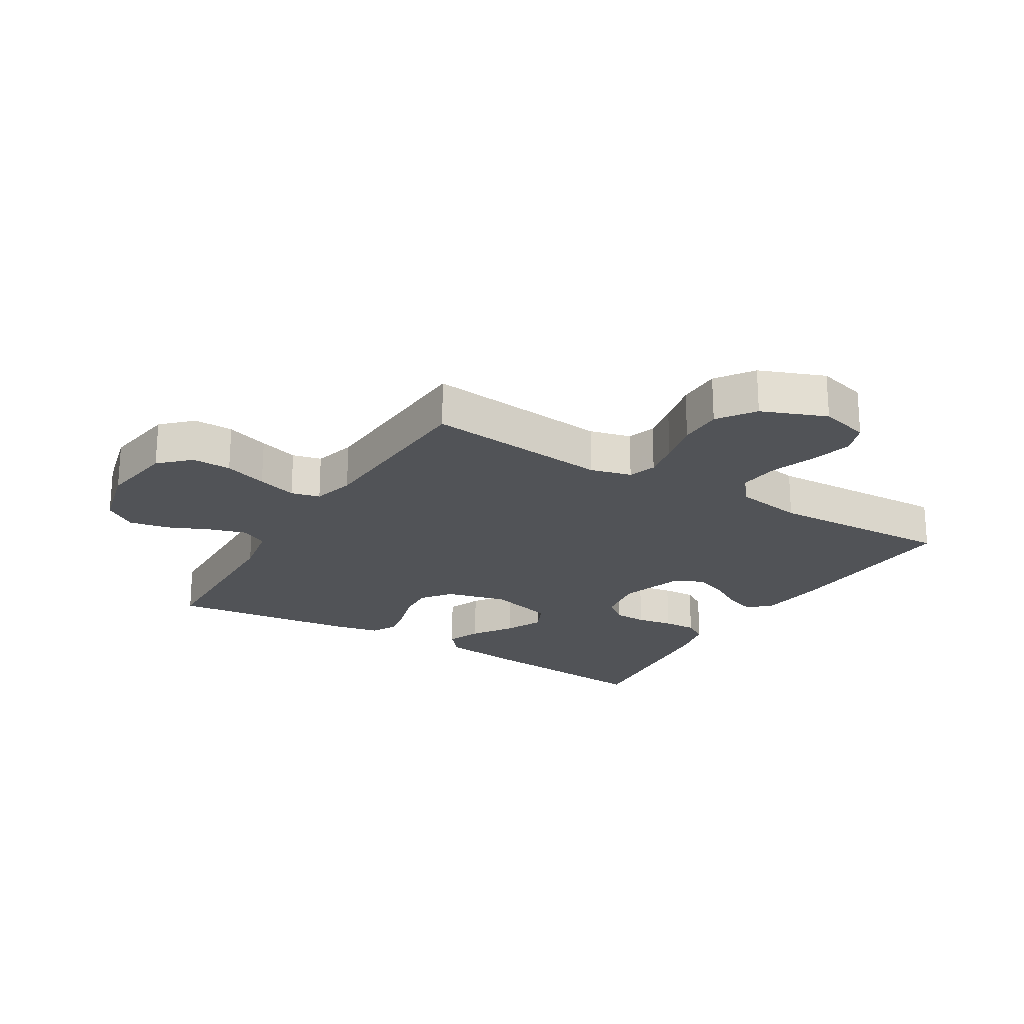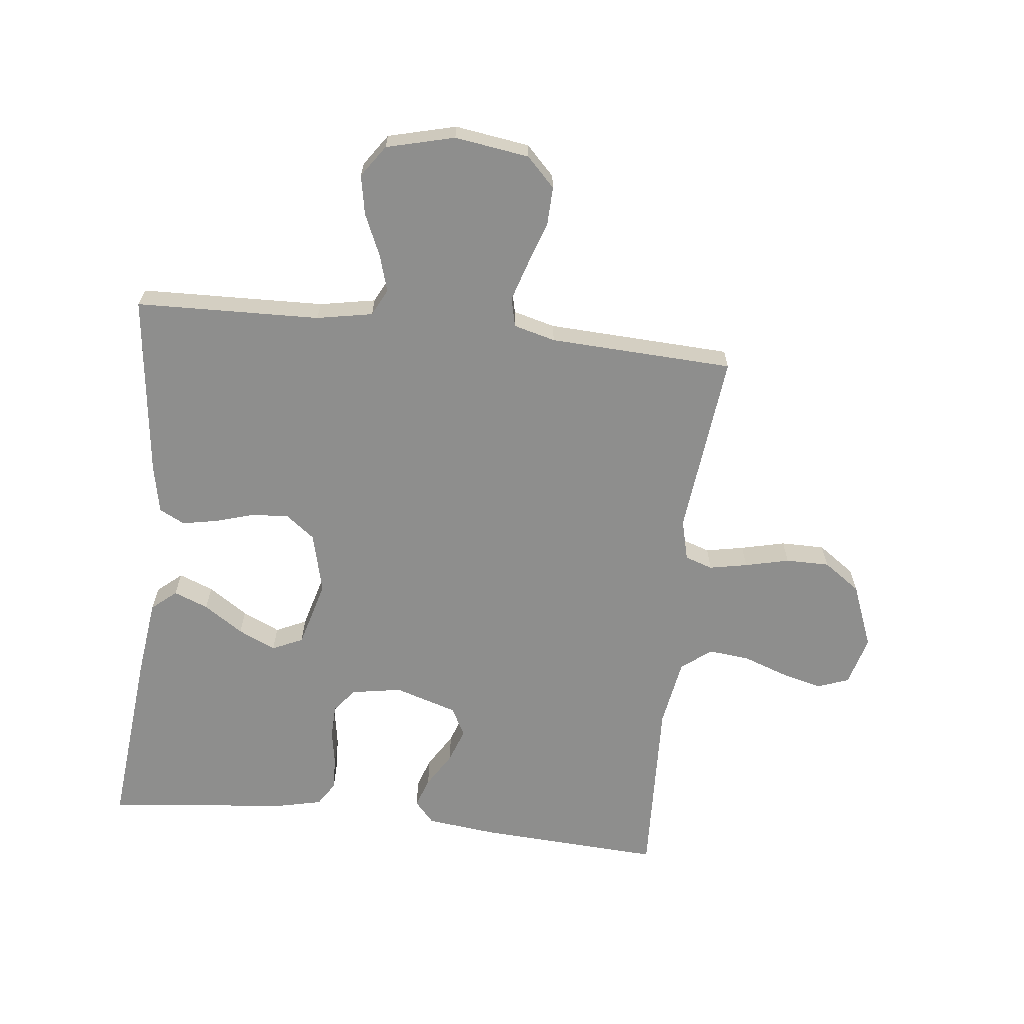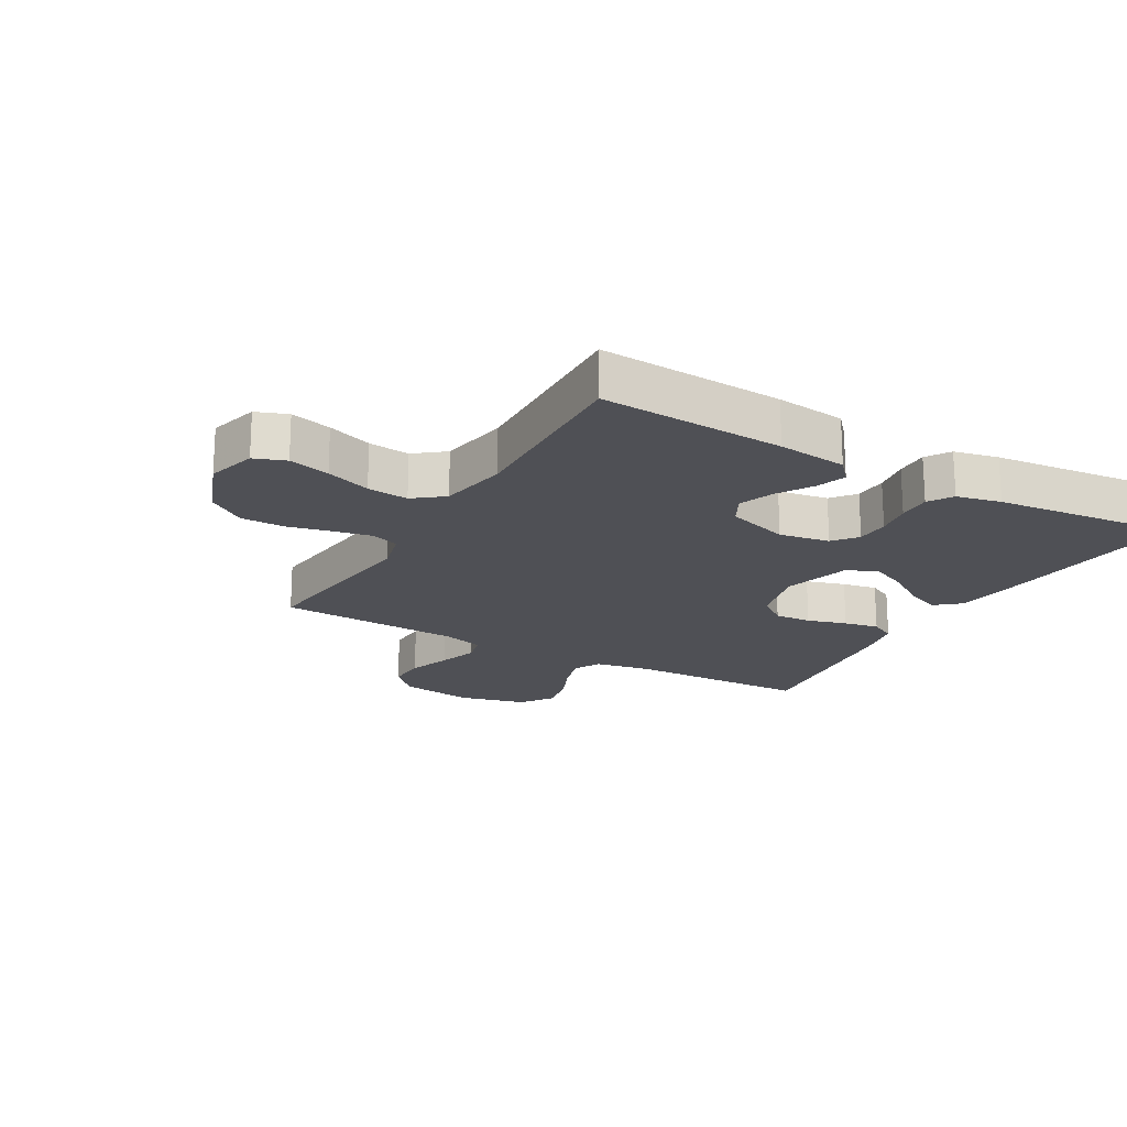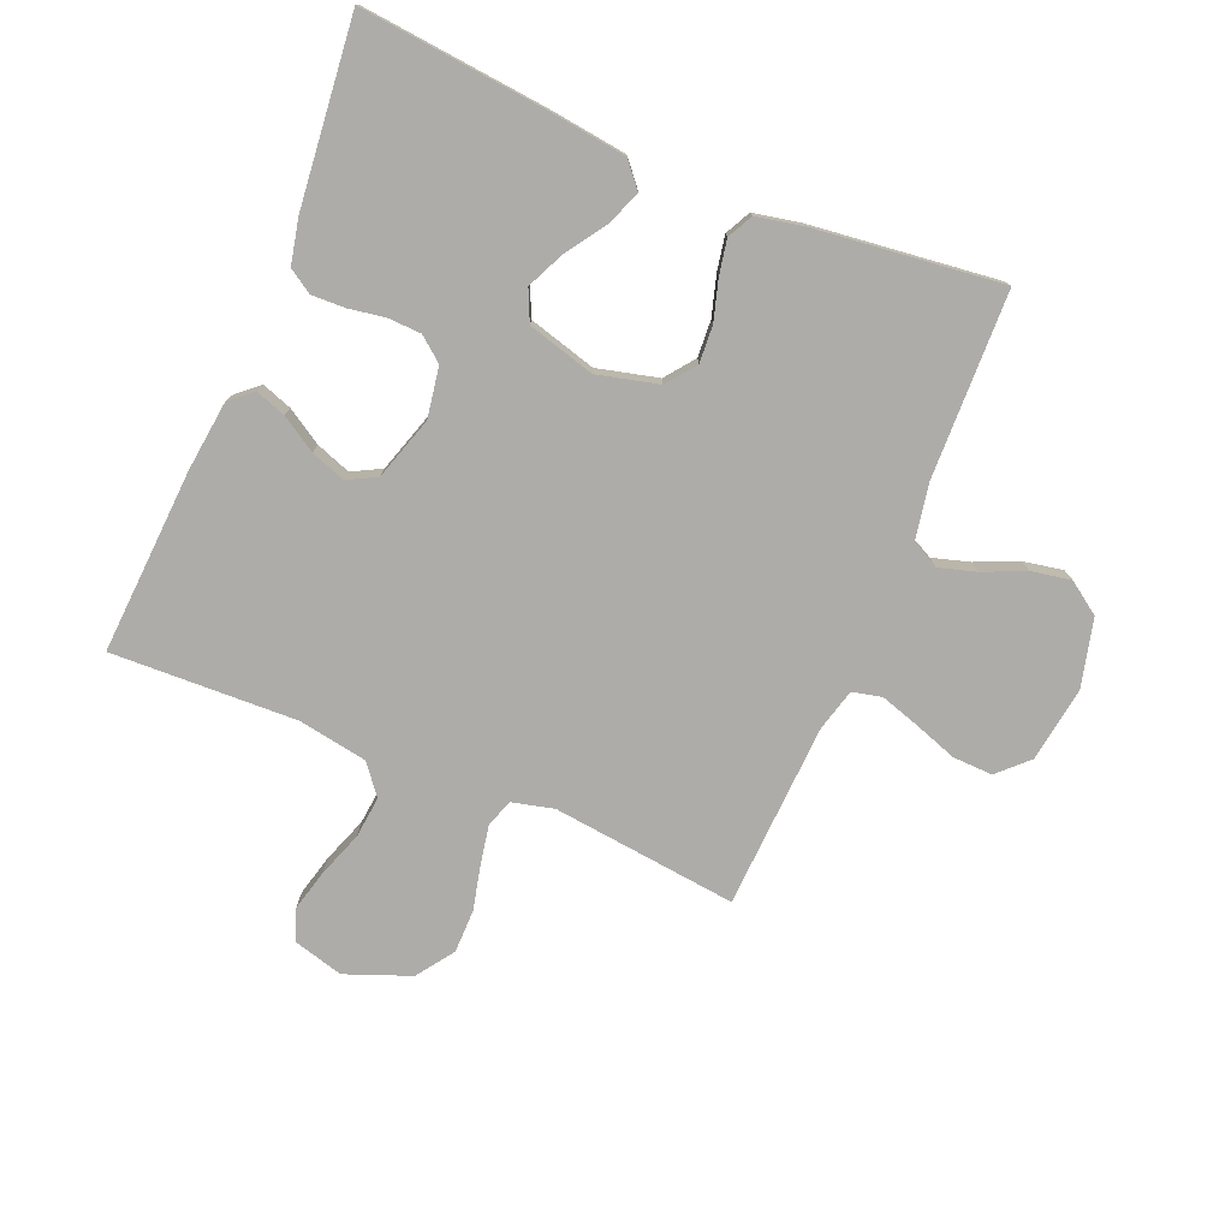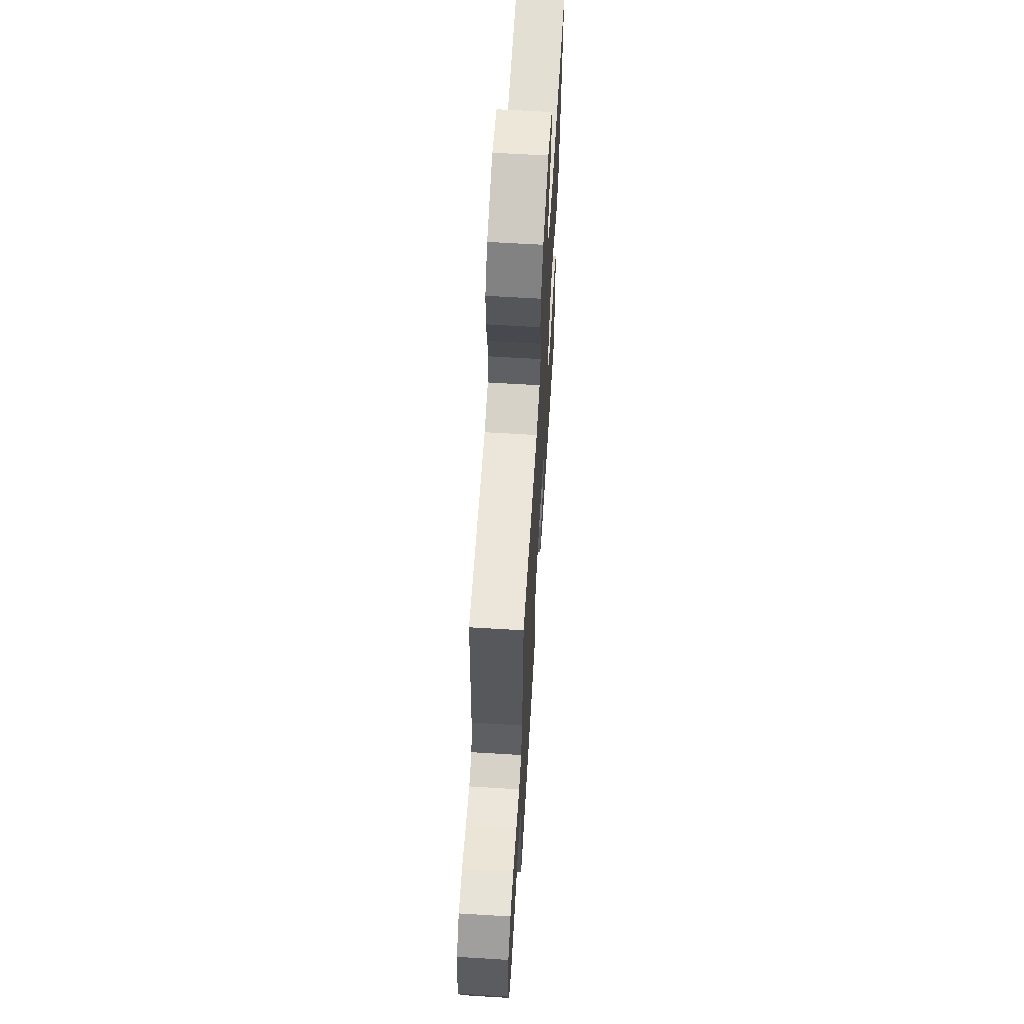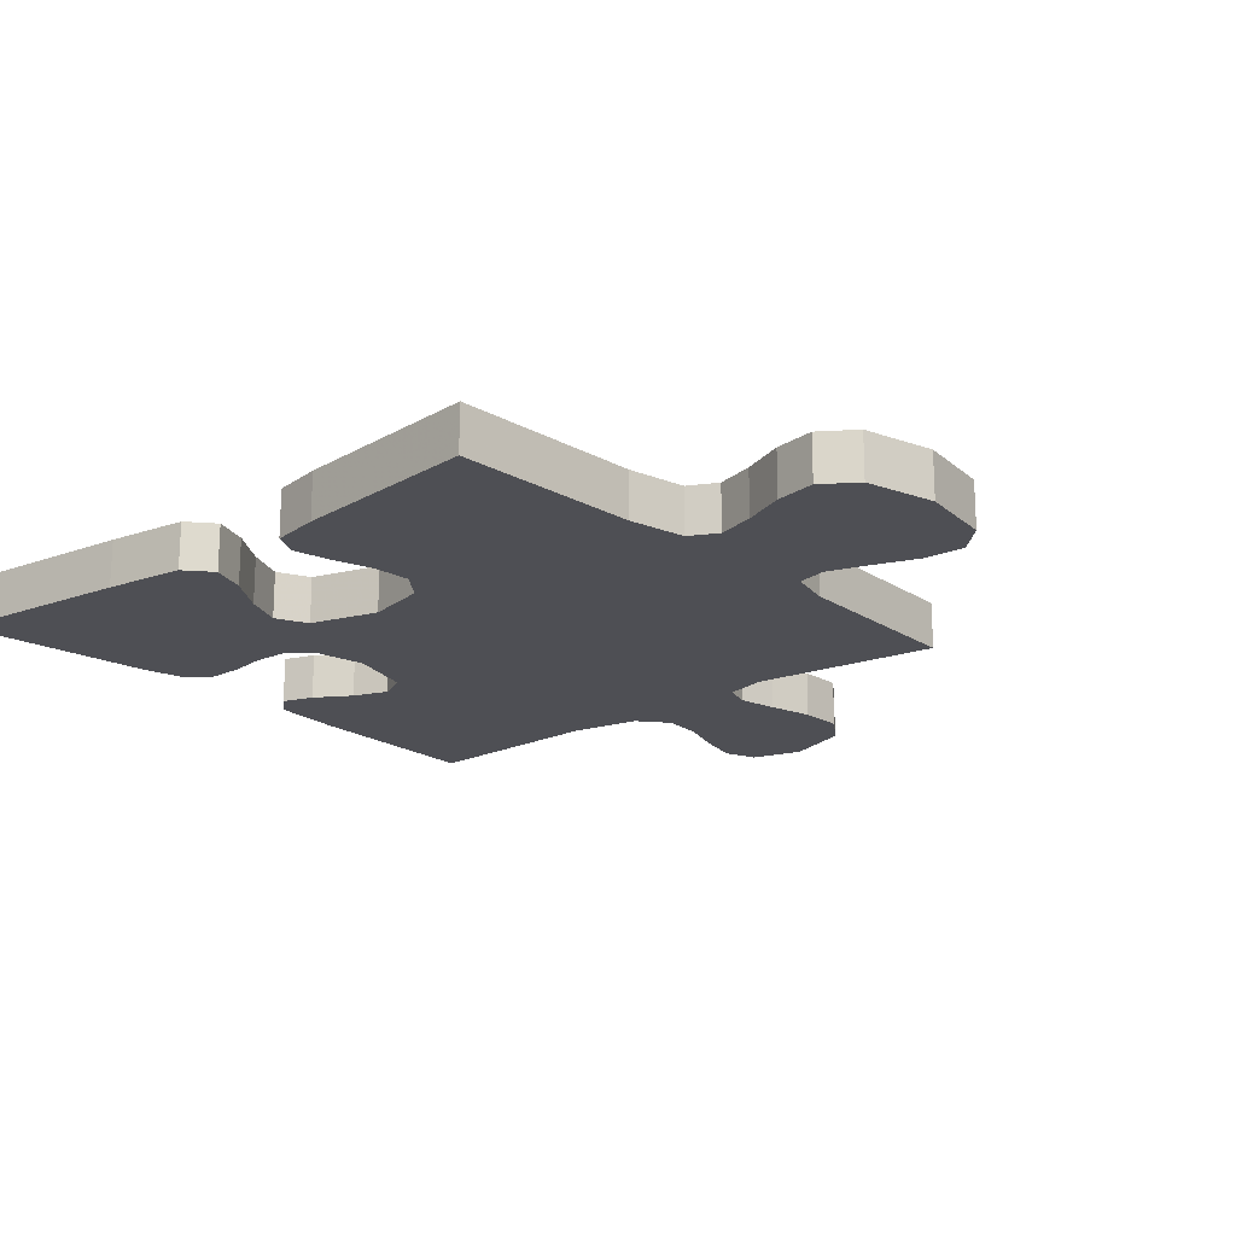
<metadata>
{"format":"obj","ext":"obj","renderer":"f3d","projection":"perspective","resolution":1024,"background":"white","views":[{"elev":-22.0,"azim":-31.2,"up":"+Y"},{"elev":-64.9,"azim":-96.4,"up":"+Y"},{"elev":-19.3,"azim":60.1,"up":"+Y"},{"elev":-76.9,"azim":157.2,"up":"+Y"},{"elev":64.0,"azim":-86.5,"up":"+Z"},{"elev":-18.4,"azim":-139.0,"up":"+Y"}]}
</metadata>
<code>
v 0.5 0.07 -0.5
v 0.2 0.07 -0.471
v 0.073 0.07 -0.455
v 0.039 0.07 -0.415
v 0.061 0.07 -0.359
v 0.104 0.07 -0.295
v 0.132 0.07 -0.234
v 0.109 0.07 -0.184
v 0 0.07 -0.154
v -0.099 0.07 -0.179
v -0.135 0.07 -0.226
v -0.131 0.07 -0.286
v -0.112 0.07 -0.35
v -0.101 0.07 -0.407
v -0.122 0.07 -0.448
v -0.2 0.07 -0.464
v -0.5 0.07 -0.5
v -0.509 0.07 -0.2
v -0.526 0.07 -0.109
v -0.57 0.07 -0.087
v -0.63 0.07 -0.105
v -0.698 0.07 -0.135
v -0.762 0.07 -0.147
v -0.814 0.07 -0.111
v -0.842 0.07 0
v -0.824 0.07 0.121
v -0.777 0.07 0.167
v -0.713 0.07 0.165
v -0.643 0.07 0.141
v -0.579 0.07 0.121
v -0.532 0.07 0.132
v -0.514 0.07 0.2
v -0.5 0.07 0.5
v -0.2 0.07 0.467
v -0.133 0.07 0.484
v -0.118 0.07 0.529
v -0.13 0.07 0.591
v -0.147 0.07 0.663
v -0.147 0.07 0.734
v -0.105 0.07 0.794
v 0 0.07 0.835
v 0.081 0.07 0.813
v 0.1 0.07 0.762
v 0.083 0.07 0.695
v 0.057 0.07 0.622
v 0.05 0.07 0.555
v 0.088 0.07 0.507
v 0.2 0.07 0.488
v 0.5 0.07 0.5
v 0.483 0.07 0.2
v 0.47 0.07 0.087
v 0.434 0.07 0.055
v 0.385 0.07 0.072
v 0.328 0.07 0.107
v 0.272 0.07 0.127
v 0.225 0.07 0.102
v 0.193 0.07 0
v 0.207 0.07 -0.082
v 0.246 0.07 -0.113
v 0.3 0.07 -0.115
v 0.359 0.07 -0.105
v 0.413 0.07 -0.103
v 0.452 0.07 -0.128
v 0.468 0.07 -0.2
v 0.5 0 -0.5
v 0.2 0 -0.471
v 0.073 0 -0.455
v 0.039 0 -0.415
v 0.061 0 -0.359
v 0.104 0 -0.295
v 0.132 0 -0.234
v 0.109 0 -0.184
v 0 0 -0.154
v -0.099 0 -0.179
v -0.135 0 -0.226
v -0.131 0 -0.286
v -0.112 0 -0.35
v -0.101 0 -0.407
v -0.122 0 -0.448
v -0.2 0 -0.464
v -0.5 0 -0.5
v -0.509 0 -0.2
v -0.526 0 -0.109
v -0.57 0 -0.087
v -0.63 0 -0.105
v -0.698 0 -0.135
v -0.762 0 -0.147
v -0.814 0 -0.111
v -0.842 0 0
v -0.824 0 0.121
v -0.777 0 0.167
v -0.713 0 0.165
v -0.643 0 0.141
v -0.579 0 0.121
v -0.532 0 0.132
v -0.514 0 0.2
v -0.5 0 0.5
v -0.2 0 0.467
v -0.133 0 0.484
v -0.118 0 0.529
v -0.13 0 0.591
v -0.147 0 0.663
v -0.147 0 0.734
v -0.105 0 0.794
v 0 0 0.835
v 0.081 0 0.813
v 0.1 0 0.762
v 0.083 0 0.695
v 0.057 0 0.622
v 0.05 0 0.555
v 0.088 0 0.507
v 0.2 0 0.488
v 0.5 0 0.5
v 0.483 0 0.2
v 0.47 0 0.087
v 0.434 0 0.055
v 0.385 0 0.072
v 0.328 0 0.107
v 0.272 0 0.127
v 0.225 0 0.102
v 0.193 0 0
v 0.207 0 -0.082
v 0.246 0 -0.113
v 0.3 0 -0.115
v 0.359 0 -0.105
v 0.413 0 -0.103
v 0.452 0 -0.128
v 0.468 0 -0.2
f 4 5 6
f 3 4 6
f 2 3 6
f 1 2 6
f 64 1 6
f 63 64 6
f 62 63 6
f 61 62 6
f 60 61 6
f 59 60 6 7
f 58 59 7 8
f 57 58 8 9
f 56 57 9 10
f 52 53 54
f 51 52 54
f 50 51 54
f 49 50 54
f 48 49 54
f 47 48 54 55
f 46 47 55 56
f 43 44 45
f 42 43 45
f 41 42 45
f 40 41 45
f 39 40 45
f 38 39 45
f 37 38 45
f 36 37 45 46
f 46 56 10
f 36 46 10
f 35 36 10
f 32 33 34
f 35 10 11
f 34 35 11
f 32 34 11
f 31 32 11
f 27 28 29
f 26 27 29
f 25 26 29
f 24 25 29
f 23 24 29
f 22 23 29
f 21 22 29
f 20 21 29 30
f 31 11 12
f 30 31 12
f 20 30 12
f 19 20 12
f 16 17 18
f 16 18 19
f 15 16 19
f 14 15 19
f 13 14 19
f 12 13 19
f 70 69 68
f 70 68 67
f 70 67 66
f 70 66 65
f 70 65 128
f 70 128 127
f 70 127 126
f 70 126 125
f 70 125 124
f 71 70 124 123
f 72 71 123 122
f 73 72 122 121
f 74 73 121 120
f 118 117 116
f 118 116 115
f 118 115 114
f 118 114 113
f 118 113 112
f 119 118 112 111
f 120 119 111 110
f 109 108 107
f 109 107 106
f 109 106 105
f 109 105 104
f 109 104 103
f 109 103 102
f 109 102 101
f 110 109 101 100
f 74 120 110
f 74 110 100
f 74 100 99
f 98 97 96
f 75 74 99
f 75 99 98
f 75 98 96
f 75 96 95
f 93 92 91
f 93 91 90
f 93 90 89
f 93 89 88
f 93 88 87
f 93 87 86
f 93 86 85
f 94 93 85 84
f 76 75 95
f 76 95 94
f 76 94 84
f 76 84 83
f 82 81 80
f 83 82 80
f 83 80 79
f 83 79 78
f 83 78 77
f 83 77 76
f 1 65 66 2
f 2 66 67 3
f 3 67 68 4
f 4 68 69 5
f 5 69 70 6
f 6 70 71 7
f 7 71 72 8
f 8 72 73 9
f 9 73 74 10
f 10 74 75 11
f 11 75 76 12
f 12 76 77 13
f 13 77 78 14
f 14 78 79 15
f 15 79 80 16
f 16 80 81 17
f 17 81 82 18
f 18 82 83 19
f 19 83 84 20
f 20 84 85 21
f 21 85 86 22
f 22 86 87 23
f 23 87 88 24
f 24 88 89 25
f 25 89 90 26
f 26 90 91 27
f 27 91 92 28
f 28 92 93 29
f 29 93 94 30
f 30 94 95 31
f 31 95 96 32
f 32 96 97 33
f 33 97 98 34
f 34 98 99 35
f 35 99 100 36
f 36 100 101 37
f 37 101 102 38
f 38 102 103 39
f 39 103 104 40
f 40 104 105 41
f 41 105 106 42
f 42 106 107 43
f 43 107 108 44
f 44 108 109 45
f 45 109 110 46
f 46 110 111 47
f 47 111 112 48
f 48 112 113 49
f 49 113 114 50
f 50 114 115 51
f 51 115 116 52
f 52 116 117 53
f 53 117 118 54
f 54 118 119 55
f 55 119 120 56
f 56 120 121 57
f 57 121 122 58
f 58 122 123 59
f 59 123 124 60
f 60 124 125 61
f 61 125 126 62
f 62 126 127 63
f 63 127 128 64
f 64 128 65 1

</code>
